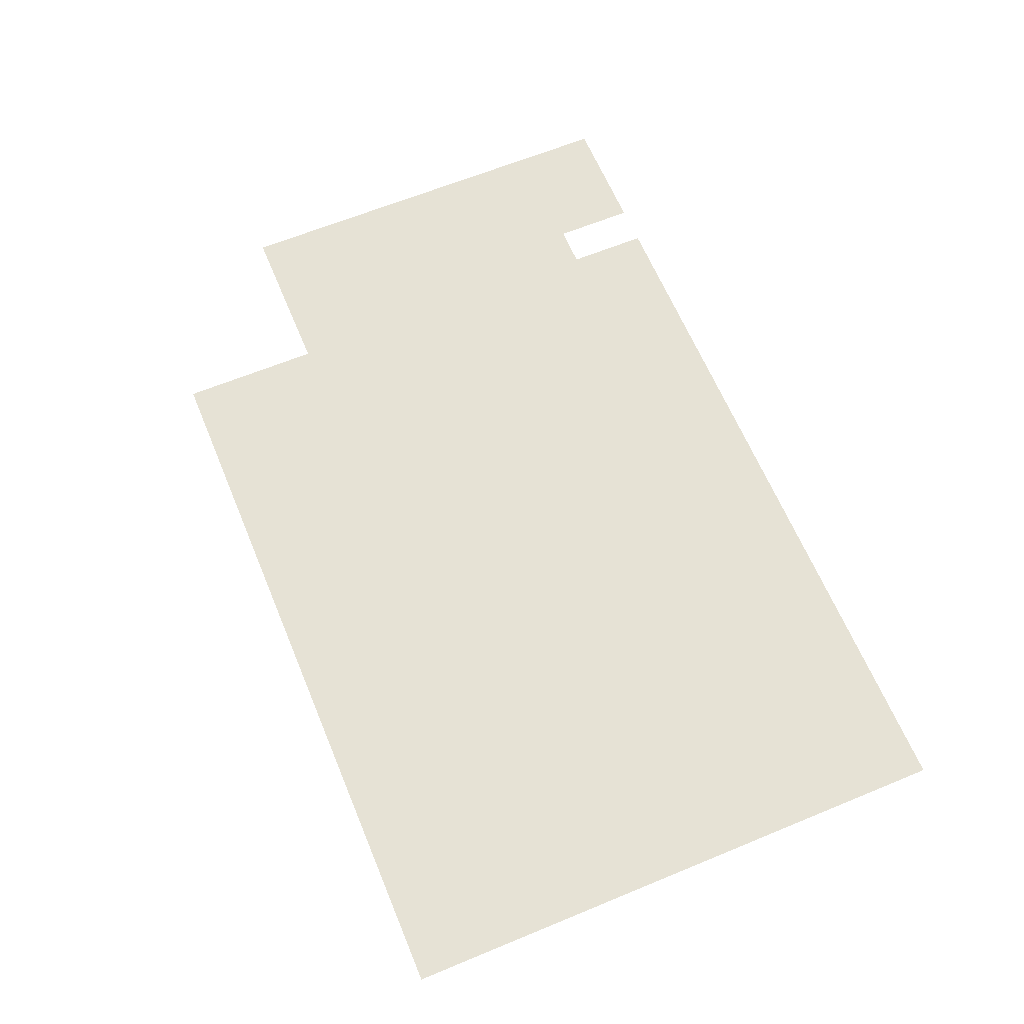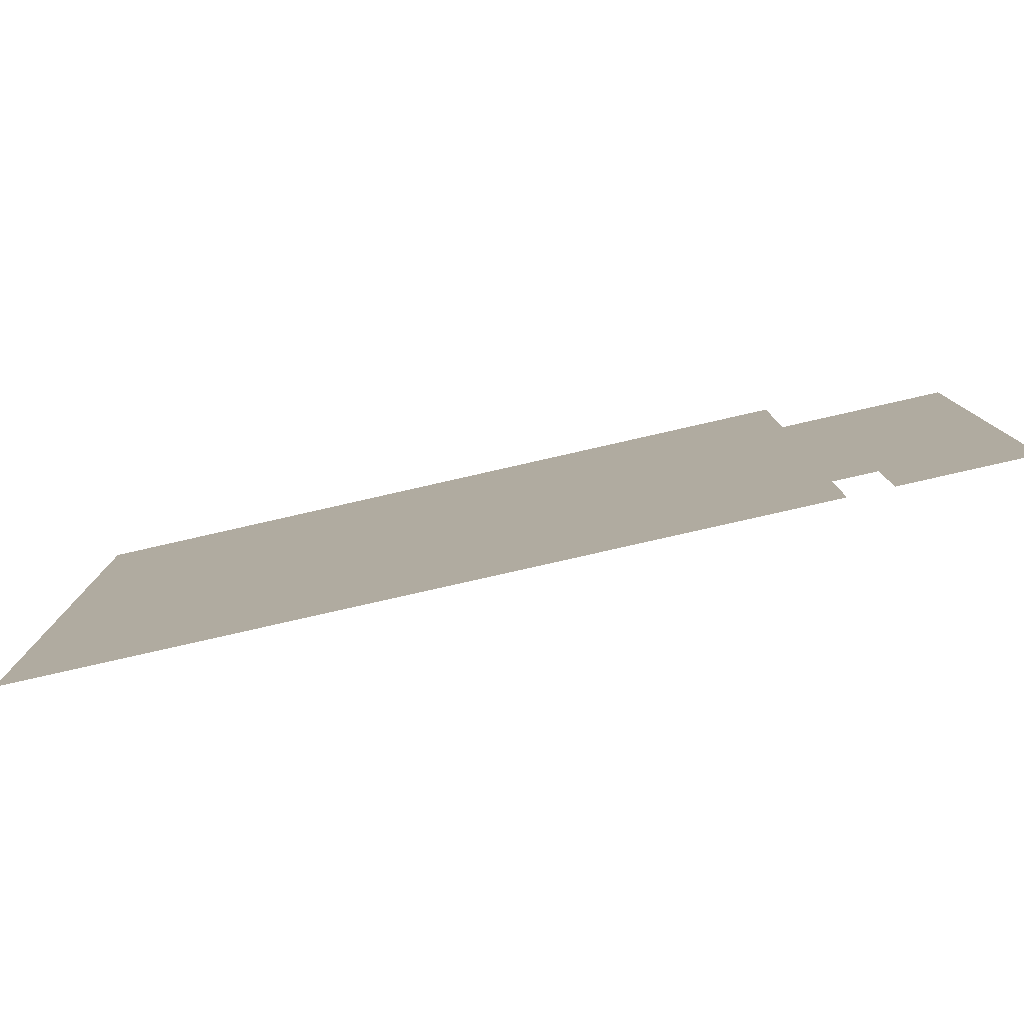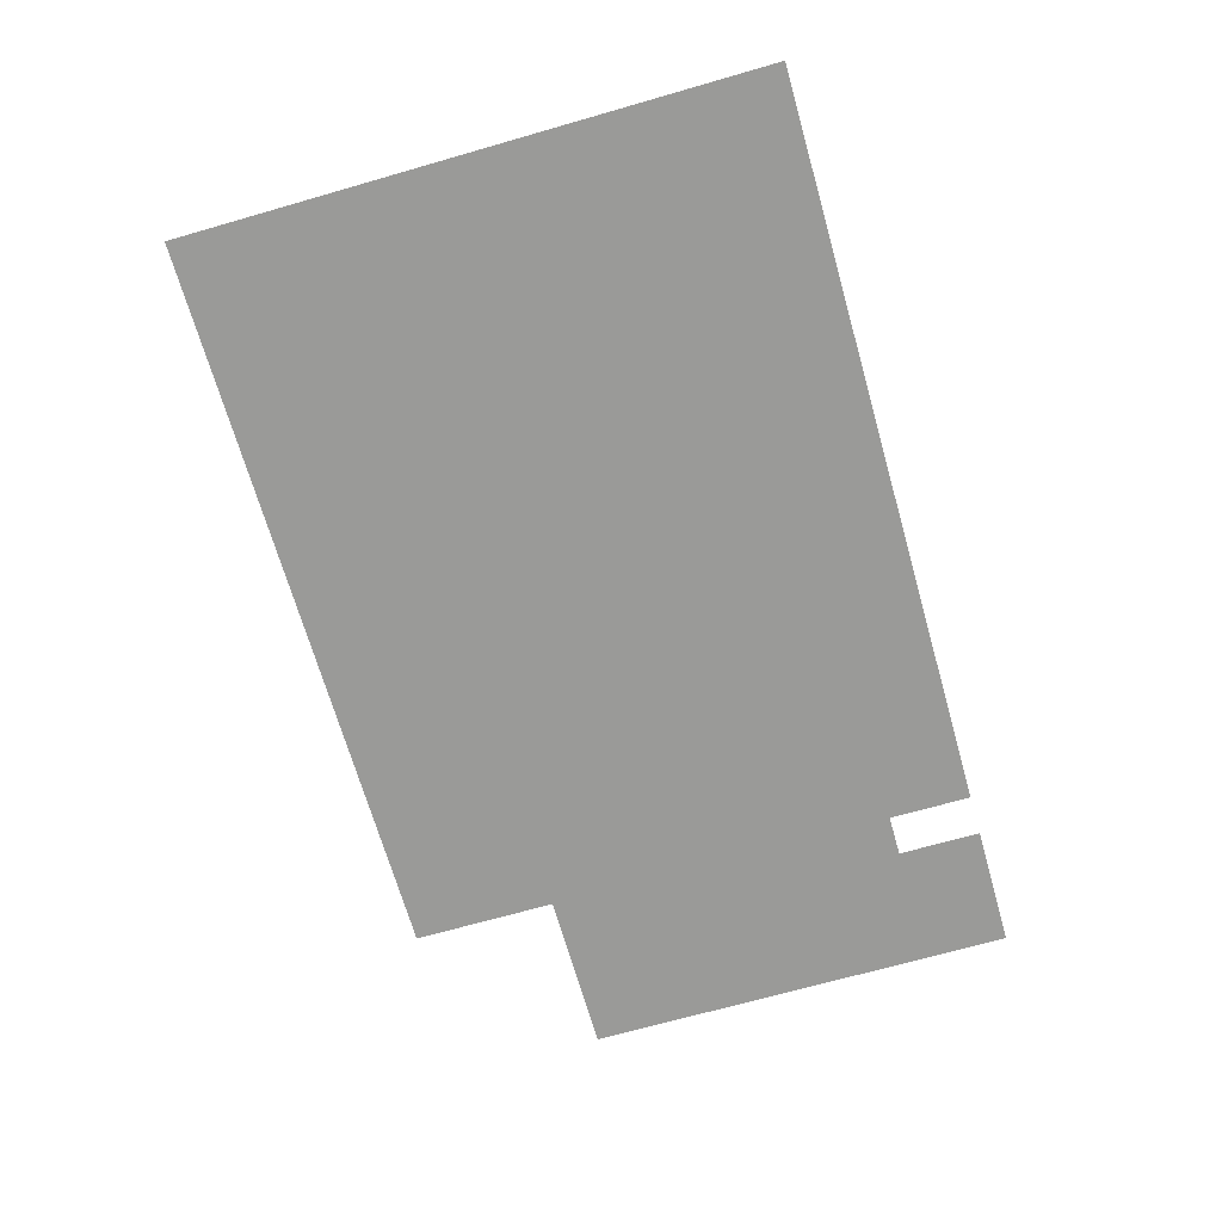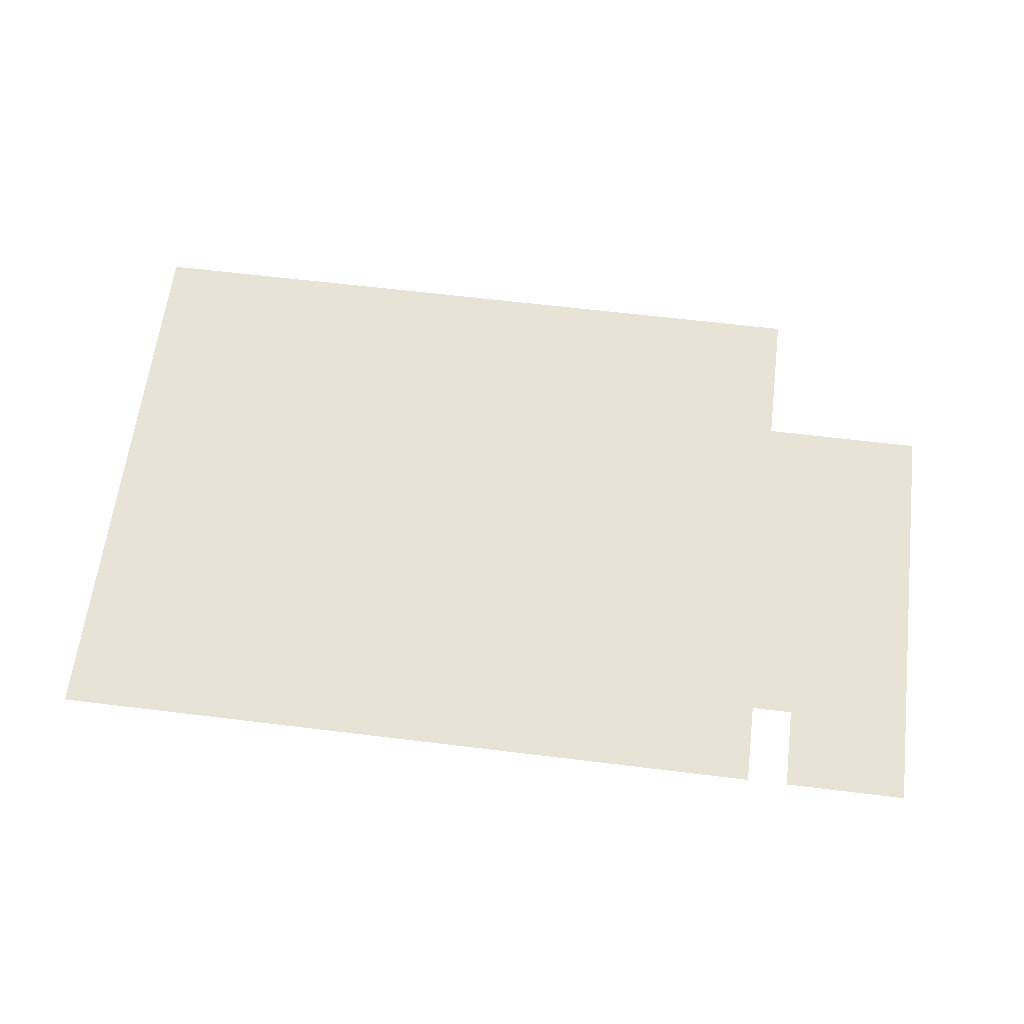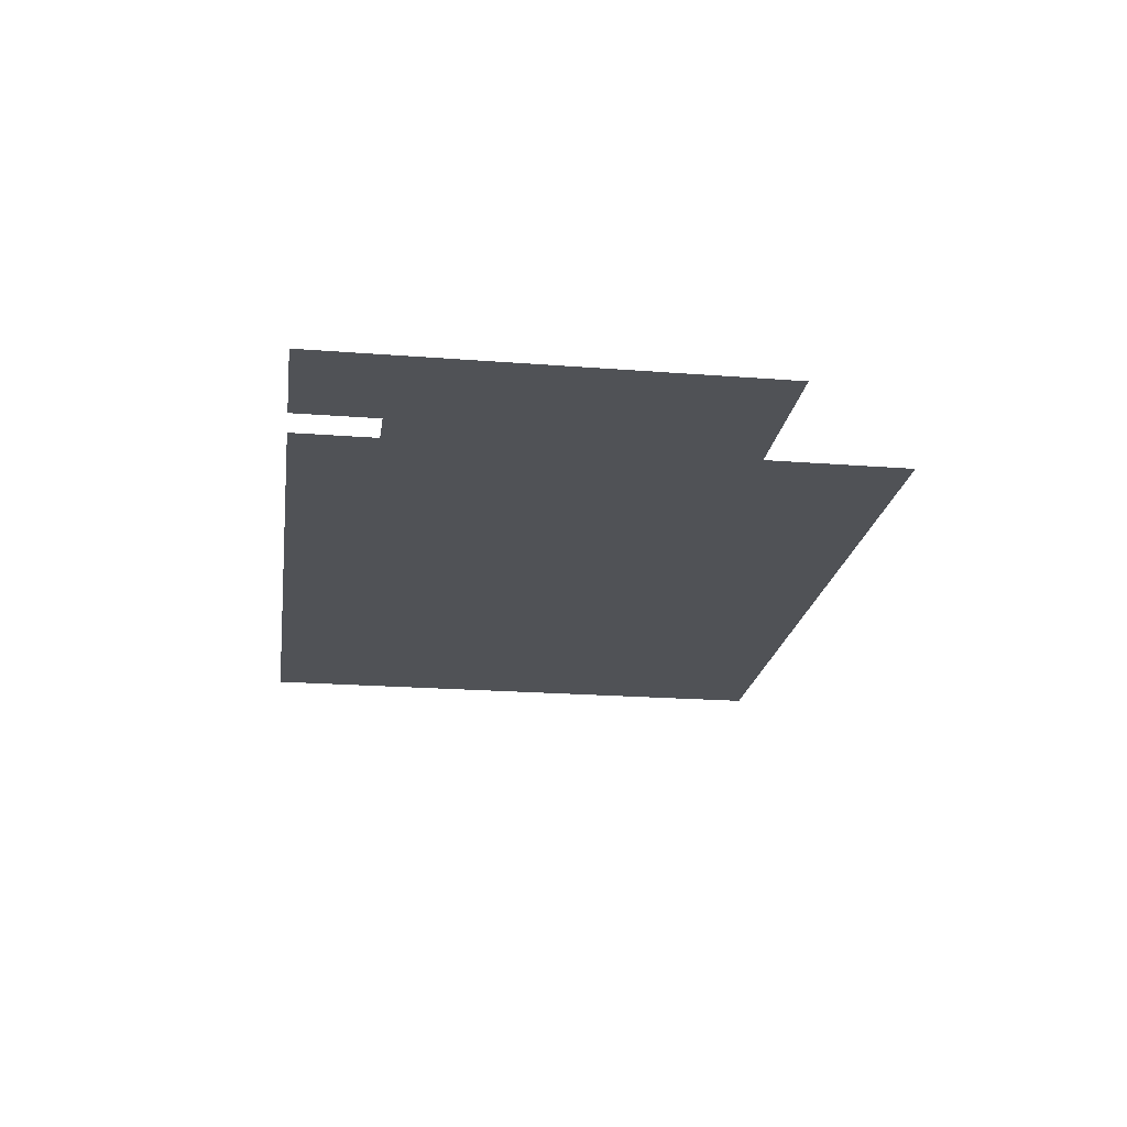
<metadata>
{"format":"obj","ext":"obj","renderer":"f3d","projection":"perspective","resolution":1024,"background":"white","views":[{"elev":63.9,"azim":67.4,"up":"+Y"},{"elev":-79.9,"azim":-167.2,"up":"+Z"},{"elev":-69.2,"azim":106.0,"up":"+Y"},{"elev":62.1,"azim":-172.9,"up":"+Y"},{"elev":-20.9,"azim":-98.0,"up":"+Y"}]}
</metadata>
<code>
v 2.2 0 -1.4
v -1.4 0 -1
v -1.4 0 -1.4
v -1.4 0 -1
v 2.2 0 -1.4
v -1.4 0 0.7
v -1.4 0 0.7
v 2.2 0 -1.4
v -1.4 0 1.4
v -1.4 0 1.4
v 2.2 0 -1.4
v 2.2 0 1.4
v -1.6 0 -1.4
v -2.2 0 0.7
v -2.2 0 -1.4
v -2.2 0 0.7
v -1.6 0 -1.4
v -1.6 0 -1
v -2.2 0 0.7
v -1.6 0 -1
v -1.4 0 0.7
v -1.4 0 0.7
v -1.6 0 -1
v -1.4 0 -1
f 1 3 2
f 4 6 5
f 7 9 8
f 10 12 11
f 13 15 14
f 16 18 17
f 19 21 20
f 22 24 23

</code>
